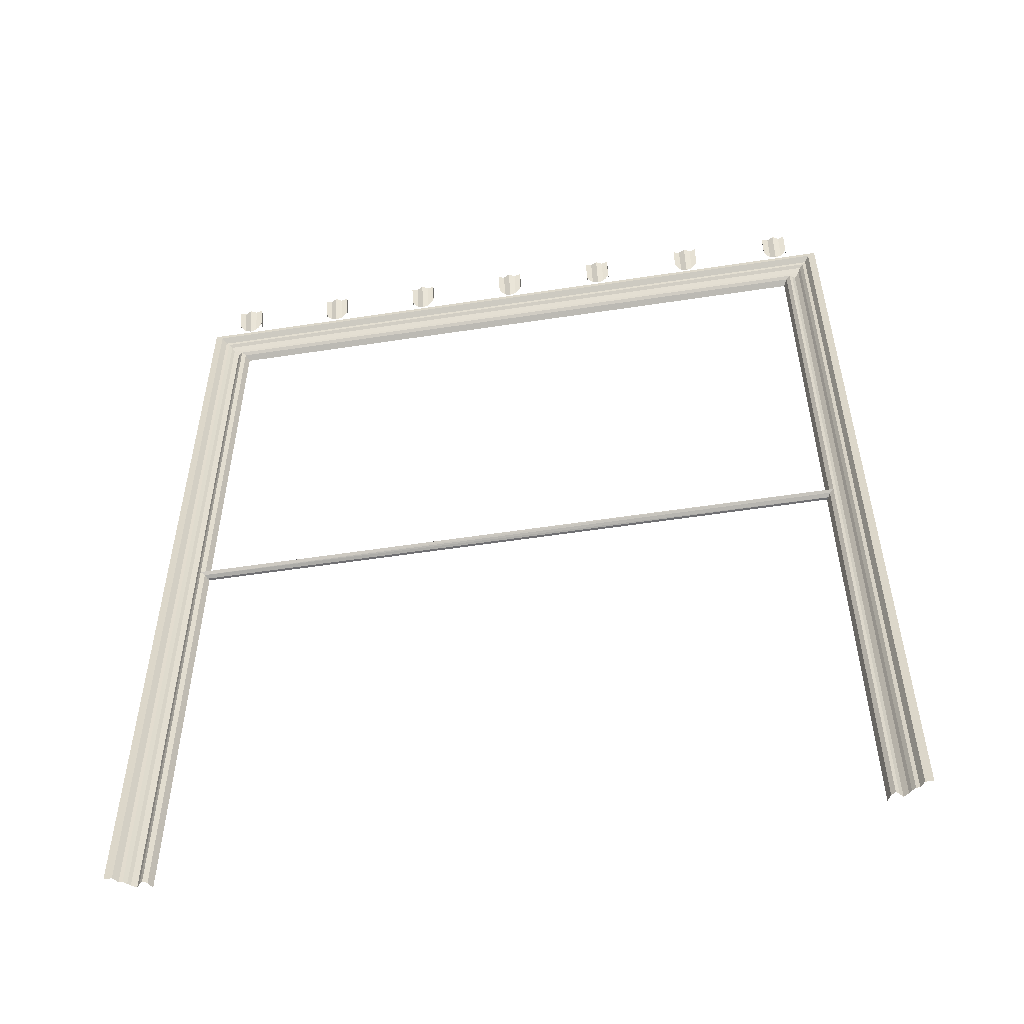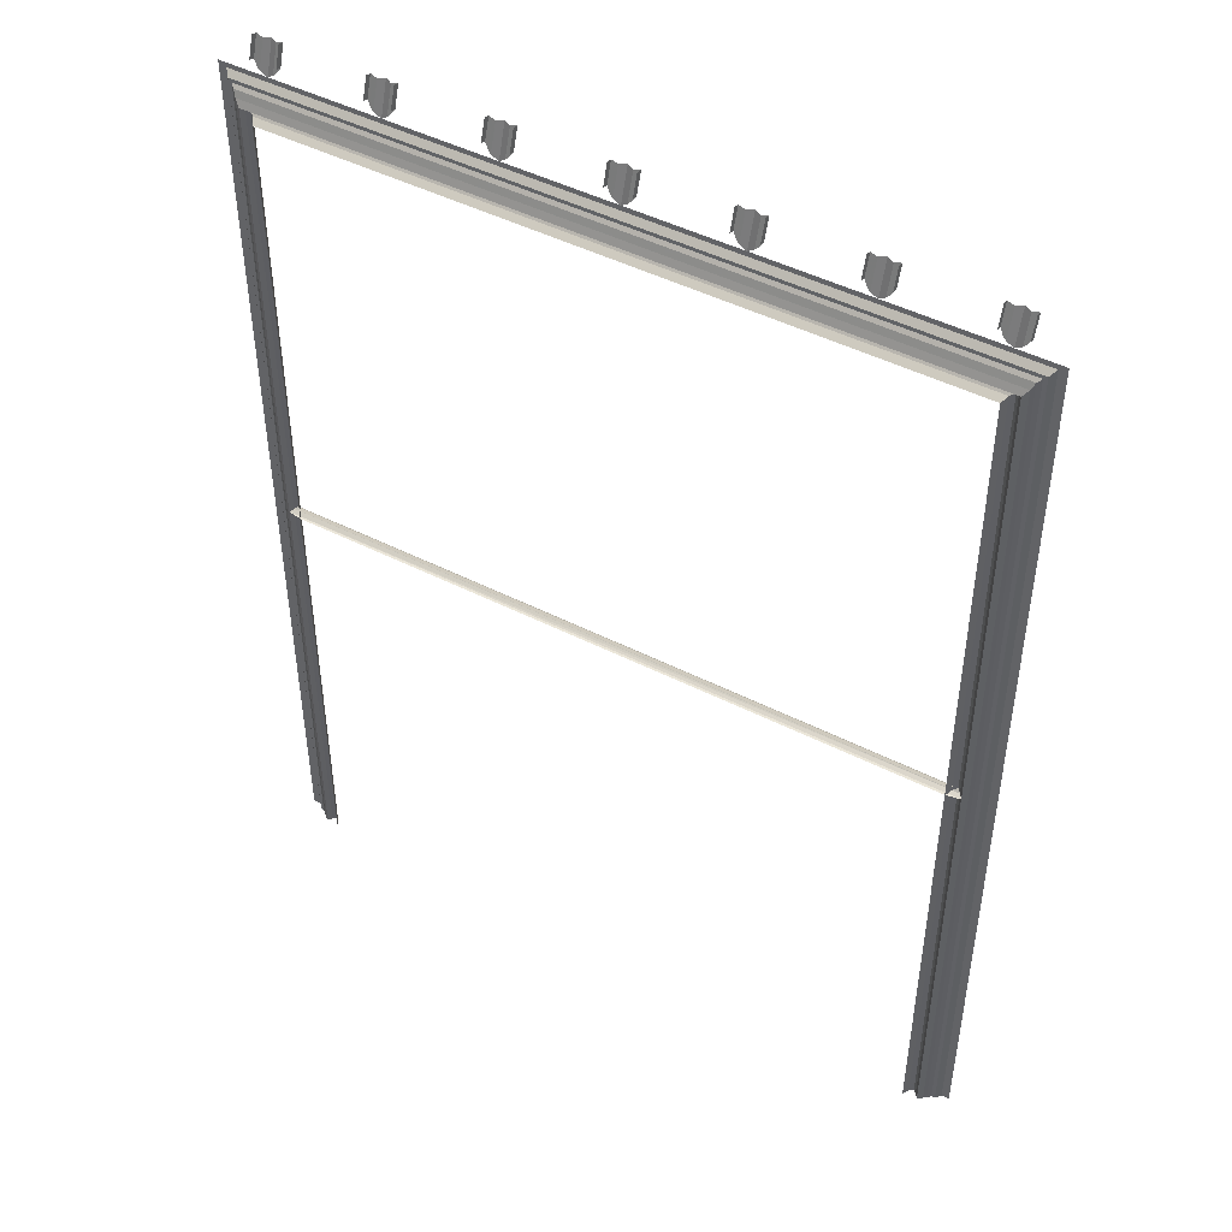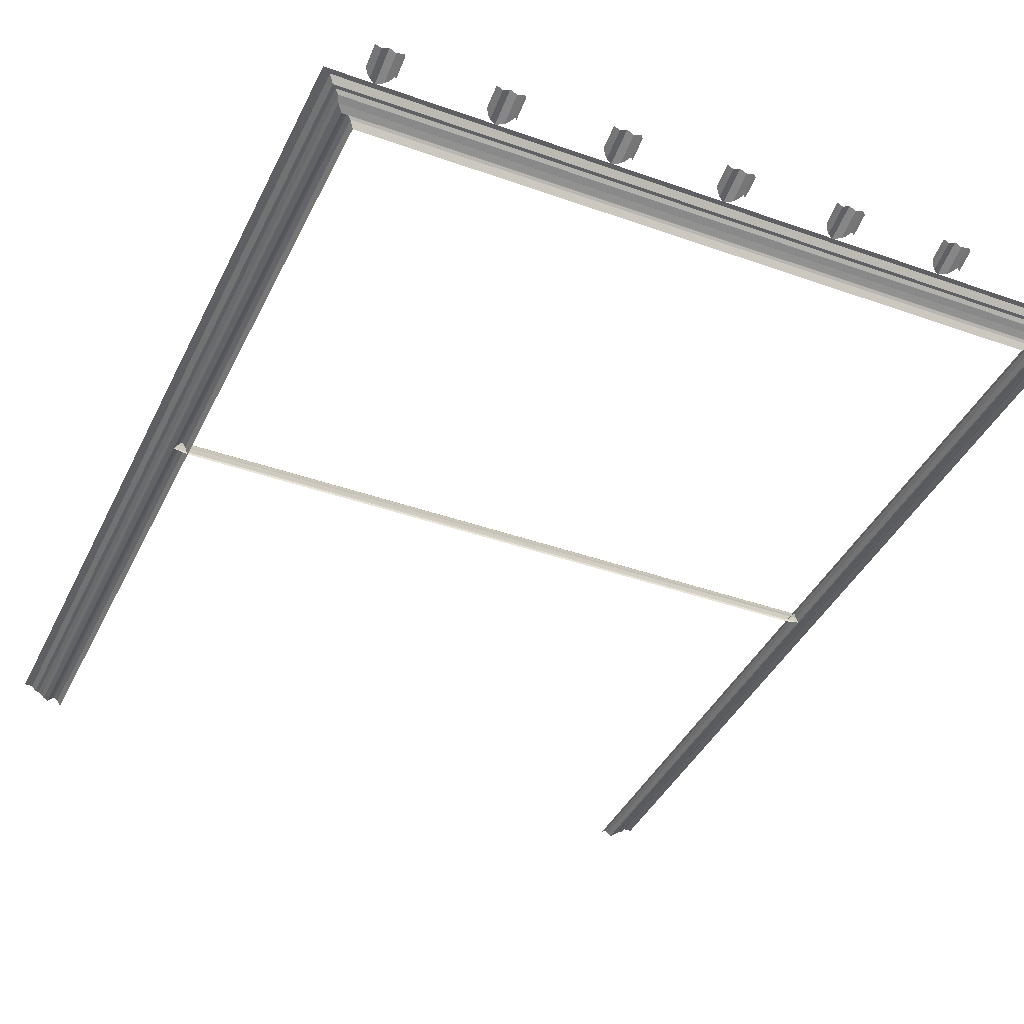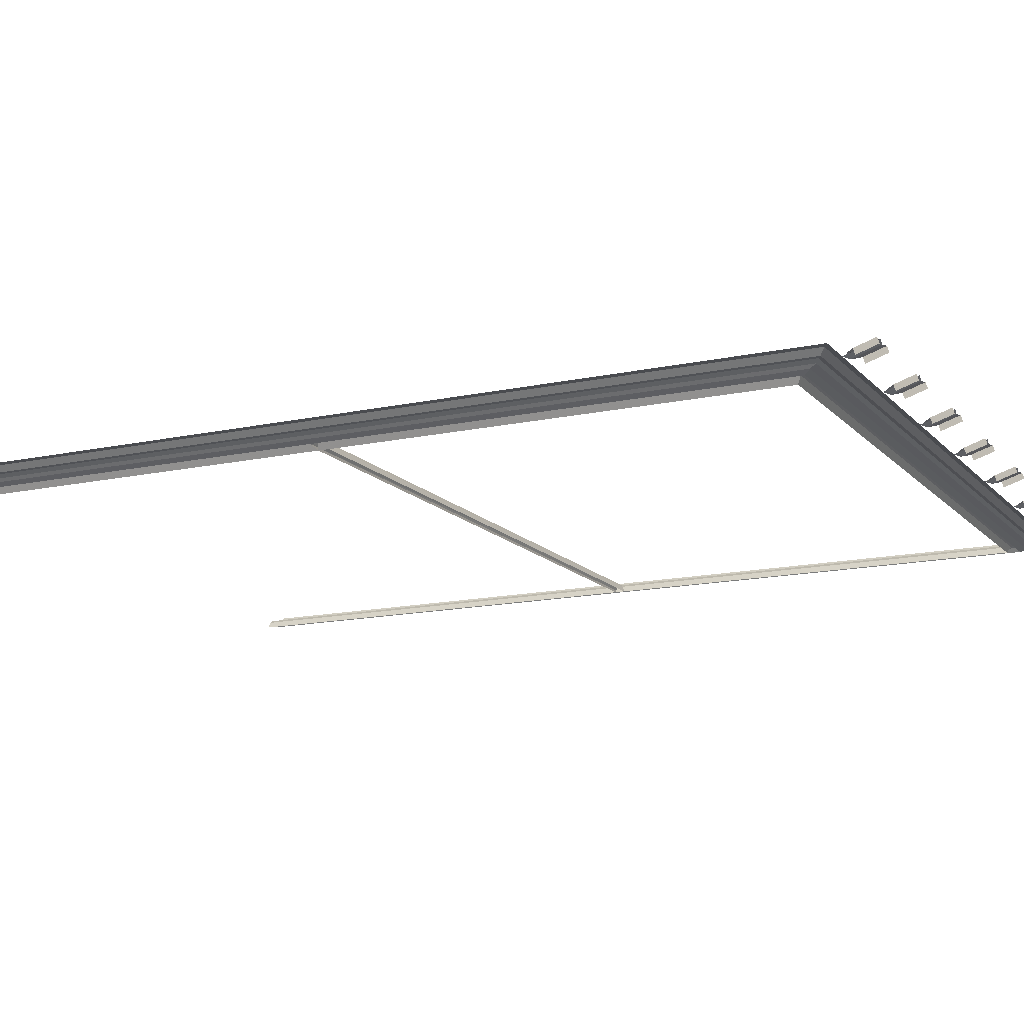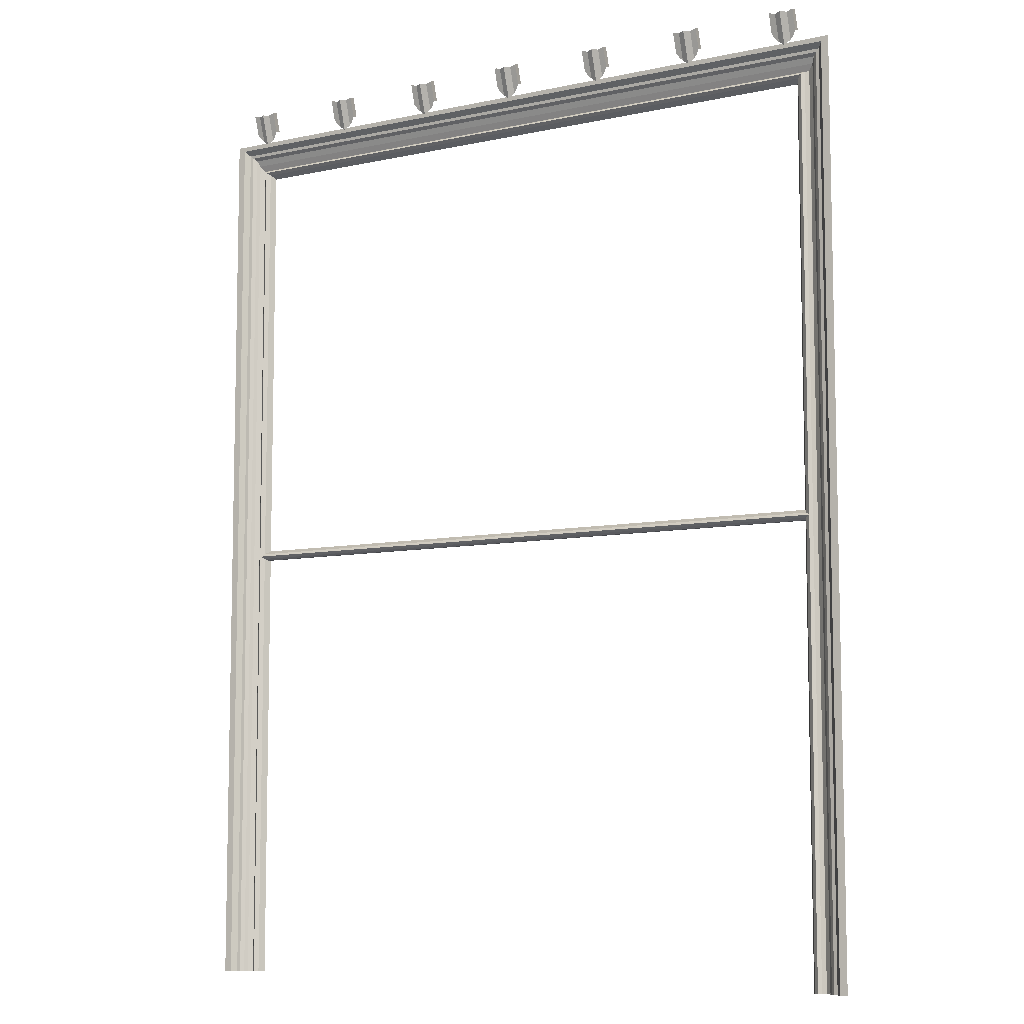
<metadata>
{"format":"obj","ext":"obj","renderer":"f3d","projection":"perspective","resolution":1024,"background":"white","views":[{"elev":-54.7,"azim":9.2,"up":"+Y"},{"elev":47.1,"azim":-150.0,"up":"+Y"},{"elev":-40.0,"azim":156.2,"up":"+Z"},{"elev":-14.2,"azim":116.0,"up":"+Z"},{"elev":-8.0,"azim":30.9,"up":"+Y"}]}
</metadata>
<code>
o Cube.001
v 1.224 0.7286 -4.059
v -0.3722 0.7286 -4.059
v 1.224 1.788 -4.059
v -0.3722 1.788 -4.059
v 1.233 1.797 -4.044
v -0.381 1.797 -4.044
v 1.243 1.804 -4.037
v -0.3912 1.804 -4.037
v 1.25 0.7078 -4.043
v -0.3987 0.7067 -4.043
v 1.25 1.81 -4.043
v -0.3987 1.81 -4.043
v -0.4065 0.7026 -4.053
v 1.258 1.814 -4.053
v -0.4065 1.814 -4.053
v 1.224 -0.4084 -4.059
v 1.27 1.829 -4.045
v -0.4187 1.829 -4.045
v 1.294 -0.4084 -4.031
v 1.277 0.7026 -4.039
v -0.4252 0.7026 -4.039
v 1.277 1.843 -4.039
v -0.4252 1.843 -4.039
v 1.277 -0.4084 -4.039
v 1.294 1.858 -4.031
v -0.4426 1.858 -4.031
v 1.27 -0.4084 -4.045
v 1.306 0.7026 -4.017
v -0.4538 0.7026 -4.017
v 1.306 1.87 -4.017
v -0.4538 1.87 -4.017
v 1.325 0.7026 -4.017
v -0.4727 0.7026 -4.017
v 1.325 1.882 -4.017
v -0.4727 1.882 -4.017
v -0.3722 -0.4084 -4.059
v -0.381 -0.4084 -4.044
v -0.3912 -0.4084 -4.037
v -0.3987 -0.4084 -4.043
v 1.233 -0.4084 -4.044
v 1.243 -0.4084 -4.037
v 1.25 -0.4084 -4.043
v 1.258 -0.4084 -4.053
v 1.306 -0.4084 -4.017
v 1.325 -0.4084 -4.017
v -0.4065 -0.4084 -4.053
v -0.4187 -0.4084 -4.045
v -0.4252 -0.4084 -4.039
v -0.4426 -0.4084 -4.031
v -0.4538 -0.4084 -4.017
v -0.4727 -0.4084 -4.017
v 1.286 1.851 -4.032
v -0.4339 1.851 -4.032
v 1.286 -0.4084 -4.032
v -0.4339 -0.4084 -4.032
v 1.224 0.7026 -4.059
v -0.3722 0.7026 -4.059
v -0.3912 0.7128 -4.037
v -0.381 0.7197 -4.044
v -0.4426 0.7026 -4.031
v -0.4187 0.7026 -4.045
v -0.4339 0.7026 -4.032
v 1.258 0.7026 -4.053
v 1.243 0.7128 -4.037
v 1.233 0.7197 -4.044
v 1.294 0.7026 -4.031
v 1.27 0.7026 -4.045
v 1.286 0.7026 -4.032
v 1.224 1.788 -4.059
v 1.233 1.797 -4.044
v -0.381 1.797 -4.044
v -0.3722 1.788 -4.059
v 1.243 1.804 -4.037
v 1.243 1.804 -4.037
v 1.243 1.804 -4.037
v -0.3912 1.804 -4.037
v -0.3912 1.804 -4.037
v -0.3912 1.804 -4.037
v -0.3987 1.81 -4.043
v 1.25 1.81 -4.043
v 1.258 1.814 -4.053
v 1.258 1.814 -4.053
v 1.258 1.814 -4.053
v -0.4065 1.814 -4.053
v -0.4065 1.814 -4.053
v -0.4065 1.814 -4.053
v -0.4065 0.7026 -4.053
v -0.4065 0.7026 -4.053
v -0.4065 0.7026 -4.053
v -0.3987 0.7067 -4.043
v -0.3987 0.7067 -4.043
v -0.4187 1.829 -4.045
v 1.27 1.829 -4.045
v -0.4252 1.843 -4.039
v 1.277 1.843 -4.039
v 1.294 1.858 -4.031
v 1.294 1.858 -4.031
v -0.4426 1.858 -4.031
v -0.4426 1.858 -4.031
v 1.286 1.851 -4.032
v 1.286 1.851 -4.032
v -0.4339 1.851 -4.032
v -0.4339 1.851 -4.032
v 1.306 1.87 -4.017
v 1.306 1.87 -4.017
v -0.4538 1.87 -4.017
v -0.4538 1.87 -4.017
v -0.4538 0.7026 -4.017
v 1.306 0.7026 -4.017
v 1.294 0.7026 -4.031
v 1.294 -0.4084 -4.031
v 1.286 0.7026 -4.032
v 1.286 -0.4084 -4.032
v -0.4426 0.7026 -4.031
v -0.4426 -0.4084 -4.031
v -0.3912 0.7128 -4.037
v -0.3912 0.7128 -4.037
v -0.3912 0.7128 -4.037
v -0.3912 0.7128 -4.037
v -0.3912 0.7128 -4.037
v -0.3912 -0.4084 -4.037
v -0.4339 0.7026 -4.032
v -0.4339 -0.4084 -4.032
v -0.381 0.7197 -4.044
v -0.381 0.7197 -4.044
v -0.4538 -0.4084 -4.017
v -0.4065 -0.4084 -4.053
v -0.3722 0.7286 -4.059
v -0.3722 0.7286 -4.059
v 1.258 0.7026 -4.053
v 1.258 0.7026 -4.053
v 1.258 0.7026 -4.053
v 1.258 -0.4084 -4.053
v 1.243 0.7128 -4.037
v 1.243 0.7128 -4.037
v 1.243 0.7128 -4.037
v 1.243 0.7128 -4.037
v 1.243 0.7128 -4.037
v 1.243 -0.4084 -4.037
v 1.233 0.7197 -4.044
v 1.233 0.7197 -4.044
v 1.224 0.7286 -4.059
v 1.224 0.7286 -4.059
v 1.25 0.7078 -4.043
v 1.25 0.7078 -4.043
v 1.306 -0.4084 -4.017
v -0.3353 1.907 -4.007
v -0.3353 1.957 -3.991
v -0.351 1.887 -4.013
v -0.351 1.952 -3.992
v -0.3431 1.895 -4.011
v -0.3431 1.955 -3.992
v -0.3353 1.912 -4.021
v -0.3353 1.961 -4.005
v -0.3982 1.907 -4.007
v -0.3667 1.875 -4.01
v -0.3982 1.957 -3.991
v -0.3667 1.954 -3.985
v -0.3825 1.887 -4.013
v -0.3825 1.952 -3.992
v -0.3903 1.895 -4.011
v -0.3903 1.955 -3.992
v -0.3982 1.912 -4.021
v -0.3982 1.961 -4.005
v -0.3667 1.954 -3.985
v -0.3667 1.875 -4.01
v -0.3353 1.907 -4.007
v -0.3353 1.957 -3.991
v -0.3982 1.907 -4.007
v -0.3982 1.957 -3.991
v -0.07216 1.907 -4.007
v -0.07216 1.957 -3.991
v -0.0879 1.887 -4.013
v -0.0879 1.952 -3.992
v -0.08003 1.895 -4.011
v -0.08003 1.955 -3.992
v -0.07216 1.912 -4.021
v -0.07216 1.961 -4.005
v -0.1351 1.907 -4.007
v -0.1036 1.875 -4.01
v -0.1351 1.957 -3.991
v -0.1036 1.954 -3.985
v -0.1194 1.887 -4.013
v -0.1194 1.952 -3.992
v -0.1272 1.895 -4.011
v -0.1272 1.955 -3.992
v -0.1351 1.912 -4.021
v -0.1351 1.961 -4.005
v -0.1036 1.954 -3.985
v -0.1036 1.875 -4.01
v -0.07216 1.907 -4.007
v -0.07216 1.957 -3.991
v -0.1351 1.907 -4.007
v -0.1351 1.957 -3.991
v 0.191 1.907 -4.007
v 0.191 1.957 -3.991
v 0.1752 1.887 -4.013
v 0.1752 1.952 -3.992
v 0.1831 1.895 -4.011
v 0.1831 1.955 -3.992
v 0.191 1.912 -4.021
v 0.191 1.961 -4.005
v 0.128 1.907 -4.007
v 0.1595 1.875 -4.01
v 0.128 1.957 -3.991
v 0.1595 1.954 -3.985
v 0.1437 1.887 -4.013
v 0.1437 1.952 -3.992
v 0.1359 1.895 -4.011
v 0.1359 1.955 -3.992
v 0.128 1.912 -4.021
v 0.128 1.961 -4.005
v 0.1595 1.954 -3.985
v 0.1595 1.875 -4.01
v 0.191 1.907 -4.007
v 0.191 1.957 -3.991
v 0.128 1.907 -4.007
v 0.128 1.957 -3.991
v 0.4541 1.907 -4.007
v 0.4541 1.957 -3.991
v 0.4383 1.887 -4.013
v 0.4383 1.952 -3.992
v 0.4462 1.895 -4.011
v 0.4462 1.955 -3.992
v 0.4541 1.912 -4.021
v 0.4541 1.961 -4.005
v 0.3911 1.907 -4.007
v 0.4226 1.875 -4.01
v 0.3911 1.957 -3.991
v 0.4226 1.954 -3.985
v 0.4069 1.887 -4.013
v 0.4069 1.952 -3.992
v 0.399 1.895 -4.011
v 0.399 1.955 -3.992
v 0.3911 1.912 -4.021
v 0.3911 1.961 -4.005
v 0.4226 1.954 -3.985
v 0.4226 1.875 -4.01
v 0.4541 1.907 -4.007
v 0.4541 1.957 -3.991
v 0.3911 1.907 -4.007
v 0.3911 1.957 -3.991
v 0.7172 1.907 -4.007
v 0.7172 1.957 -3.991
v 0.7014 1.887 -4.013
v 0.7014 1.952 -3.992
v 0.7093 1.895 -4.011
v 0.7093 1.955 -3.992
v 0.7172 1.912 -4.021
v 0.7172 1.961 -4.005
v 0.6542 1.907 -4.007
v 0.6857 1.875 -4.01
v 0.6542 1.957 -3.991
v 0.6857 1.954 -3.985
v 0.67 1.887 -4.013
v 0.67 1.952 -3.992
v 0.6621 1.895 -4.011
v 0.6621 1.955 -3.992
v 0.6542 1.912 -4.021
v 0.6542 1.961 -4.005
v 0.6857 1.954 -3.985
v 0.6857 1.875 -4.01
v 0.7172 1.907 -4.007
v 0.7172 1.957 -3.991
v 0.6542 1.907 -4.007
v 0.6542 1.957 -3.991
v 0.9803 1.907 -4.007
v 0.9803 1.957 -3.991
v 0.9645 1.887 -4.013
v 0.9645 1.952 -3.992
v 0.9724 1.895 -4.011
v 0.9724 1.955 -3.992
v 0.9803 1.912 -4.021
v 0.9803 1.961 -4.005
v 0.9173 1.907 -4.007
v 0.9488 1.875 -4.01
v 0.9173 1.957 -3.991
v 0.9488 1.954 -3.985
v 0.9331 1.887 -4.013
v 0.9331 1.952 -3.992
v 0.9252 1.895 -4.011
v 0.9252 1.955 -3.992
v 0.9173 1.912 -4.021
v 0.9173 1.961 -4.005
v 0.9488 1.954 -3.985
v 0.9488 1.875 -4.01
v 0.9803 1.907 -4.007
v 0.9803 1.957 -3.991
v 0.9173 1.907 -4.007
v 0.9173 1.957 -3.991
v 1.243 1.907 -4.007
v 1.243 1.957 -3.991
v 1.228 1.887 -4.013
v 1.228 1.952 -3.992
v 1.236 1.895 -4.011
v 1.236 1.955 -3.992
v 1.243 1.912 -4.021
v 1.243 1.961 -4.005
v 1.18 1.907 -4.007
v 1.212 1.875 -4.01
v 1.18 1.957 -3.991
v 1.212 1.954 -3.985
v 1.196 1.887 -4.013
v 1.196 1.952 -3.992
v 1.188 1.895 -4.011
v 1.188 1.955 -3.992
v 1.18 1.912 -4.021
v 1.18 1.961 -4.005
v 1.212 1.954 -3.985
v 1.212 1.875 -4.01
v 1.243 1.907 -4.007
v 1.243 1.957 -3.991
v 1.18 1.907 -4.007
v 1.18 1.957 -3.991
f 8 5 7
f 12 73 11
f 79 13 90
f 15 11 14
f 18 81 17
f 23 17 22
f 26 100 25
f 6 3 5
f 31 96 30
f 106 33 29
f 32 104 28
f 35 104 34
f 53 22 52
f 58 37 59
f 40 64 65
f 63 27 67
f 60 123 62
f 68 111 66
f 77 90 117
f 86 61 89
f 92 21 61
f 102 60 62
f 108 99 107
f 94 122 21
f 37 57 59
f 33 126 29
f 108 49 114
f 21 47 61
f 61 46 89
f 87 39 91
f 122 48 21
f 91 121 118
f 124 72 71
f 71 116 124
f 59 57 129
f 134 70 140
f 75 144 80
f 144 82 80
f 10 130 9
f 83 67 93
f 93 20 95
f 41 145 135
f 100 66 25
f 132 42 43
f 20 54 112
f 109 97 110
f 110 146 109
f 95 112 101
f 28 45 32
f 56 40 65
f 67 24 20
f 140 69 142
f 88 56 130
f 136 10 9
f 1 125 141
f 141 120 137
f 143 56 65
f 147 152 151
f 149 158 156
f 151 150 149
f 167 154 168
f 162 155 161
f 165 159 166
f 160 161 159
f 164 169 170
f 171 176 175
f 173 182 180
f 175 174 173
f 191 178 192
f 186 179 185
f 189 183 190
f 184 185 183
f 188 193 194
f 195 200 199
f 197 206 204
f 199 198 197
f 215 202 216
f 210 203 209
f 213 207 214
f 208 209 207
f 212 217 218
f 219 224 223
f 221 230 228
f 223 222 221
f 239 226 240
f 234 227 233
f 237 231 238
f 232 233 231
f 236 241 242
f 243 248 247
f 245 254 252
f 247 246 245
f 263 250 264
f 258 251 257
f 261 255 262
f 256 257 255
f 260 265 266
f 267 272 271
f 269 278 276
f 271 270 269
f 287 274 288
f 282 275 281
f 285 279 286
f 280 281 279
f 284 289 290
f 291 296 295
f 293 302 300
f 295 294 293
f 311 298 312
f 306 299 305
f 309 303 310
f 304 305 303
f 308 313 314
f 8 6 5
f 12 76 73
f 79 84 13
f 15 12 11
f 18 85 81
f 23 18 17
f 26 102 100
f 6 4 3
f 31 98 96
f 106 35 33
f 32 34 104
f 35 106 104
f 53 23 22
f 58 38 37
f 40 139 64
f 63 133 27
f 60 115 123
f 68 113 111
f 77 79 90
f 86 92 61
f 92 94 21
f 102 26 60
f 108 114 99
f 94 103 122
f 37 36 57
f 33 51 126
f 108 50 49
f 21 48 47
f 61 47 46
f 87 127 39
f 122 55 48
f 91 39 121
f 124 128 72
f 71 78 116
f 134 74 70
f 75 138 144
f 144 131 82
f 10 88 130
f 83 63 67
f 93 67 20
f 41 42 145
f 100 68 66
f 132 145 42
f 20 24 54
f 109 105 97
f 110 19 146
f 95 20 112
f 28 44 45
f 56 16 40
f 67 27 24
f 140 70 69
f 88 57 56
f 136 119 10
f 1 2 125
f 141 125 120
f 147 148 152
f 149 150 158
f 151 152 150
f 167 153 154
f 162 157 155
f 165 160 159
f 160 162 161
f 164 163 169
f 171 172 176
f 173 174 182
f 175 176 174
f 191 177 178
f 186 181 179
f 189 184 183
f 184 186 185
f 188 187 193
f 195 196 200
f 197 198 206
f 199 200 198
f 215 201 202
f 210 205 203
f 213 208 207
f 208 210 209
f 212 211 217
f 219 220 224
f 221 222 230
f 223 224 222
f 239 225 226
f 234 229 227
f 237 232 231
f 232 234 233
f 236 235 241
f 243 244 248
f 245 246 254
f 247 248 246
f 263 249 250
f 258 253 251
f 261 256 255
f 256 258 257
f 260 259 265
f 267 268 272
f 269 270 278
f 271 272 270
f 287 273 274
f 282 277 275
f 285 280 279
f 280 282 281
f 284 283 289
f 291 292 296
f 293 294 302
f 295 296 294
f 311 297 298
f 306 301 299
f 309 304 303
f 304 306 305
f 308 307 313

</code>
